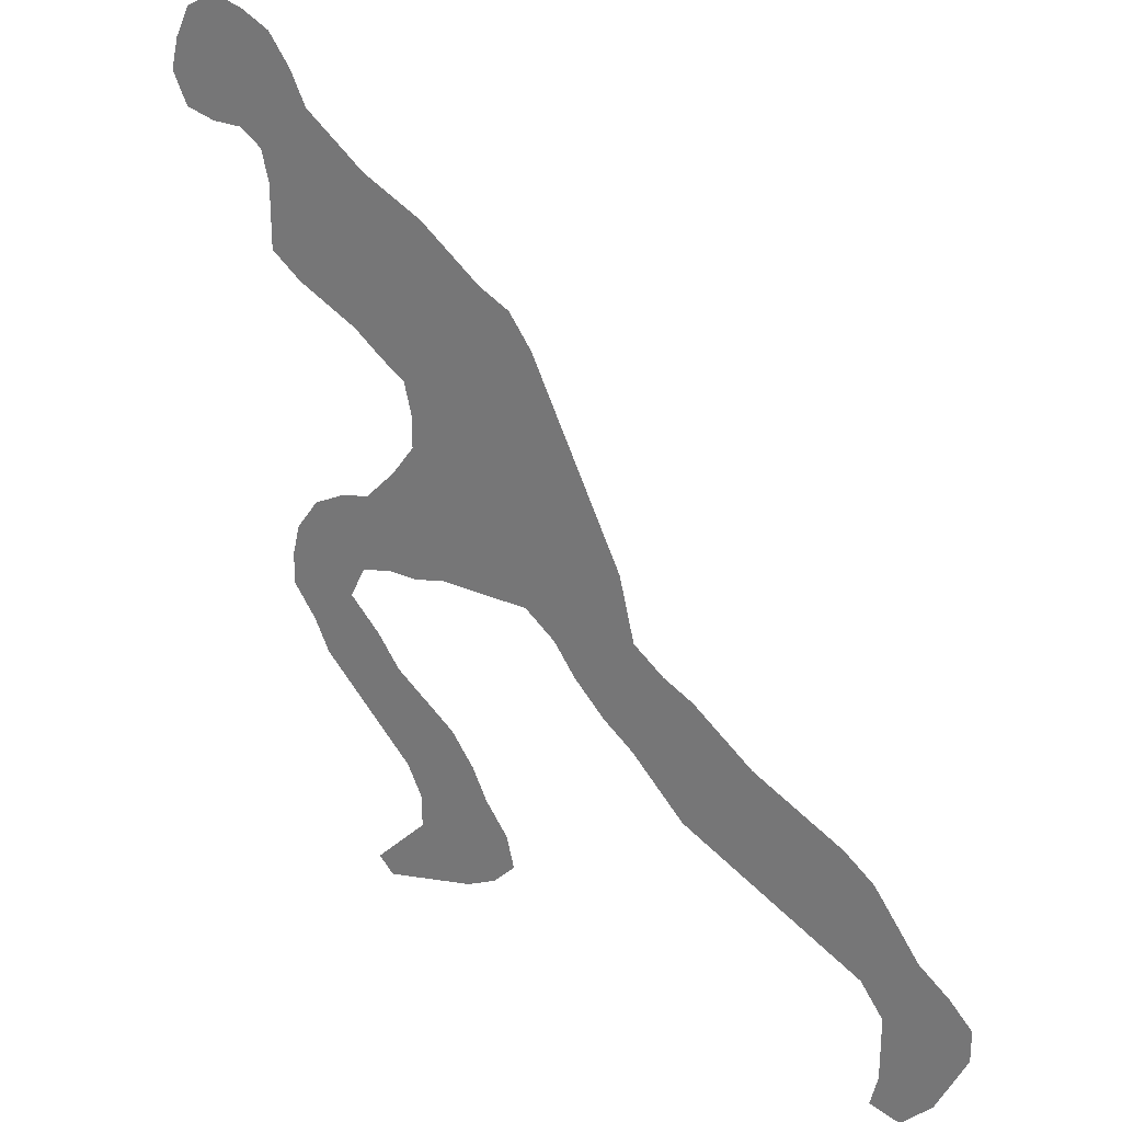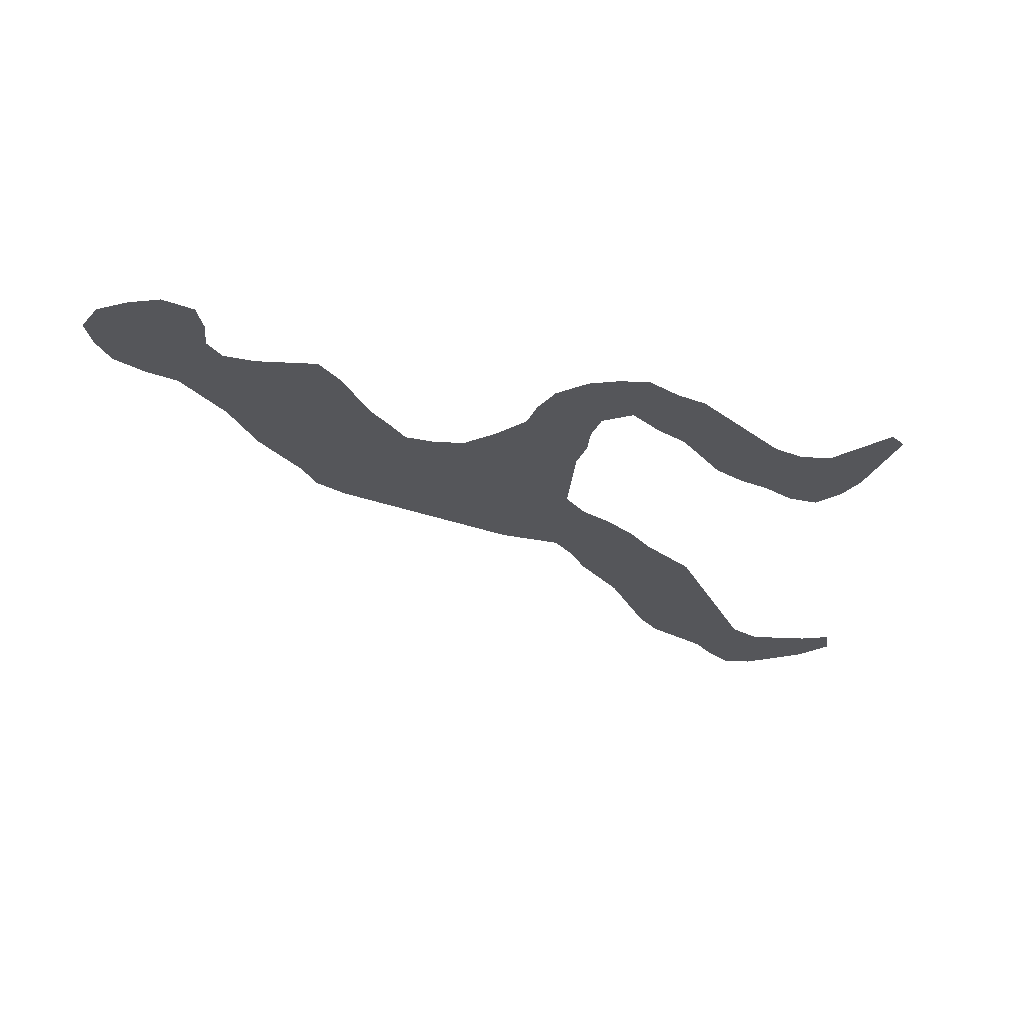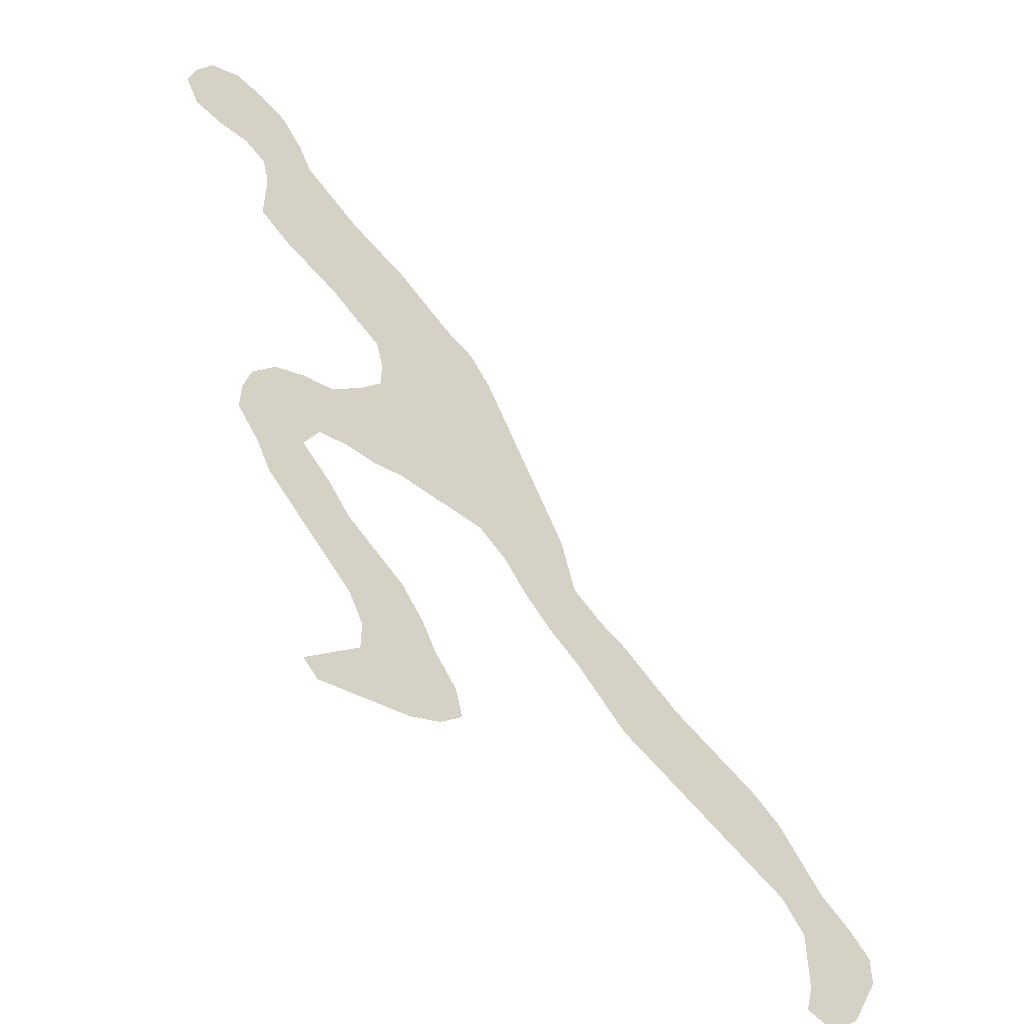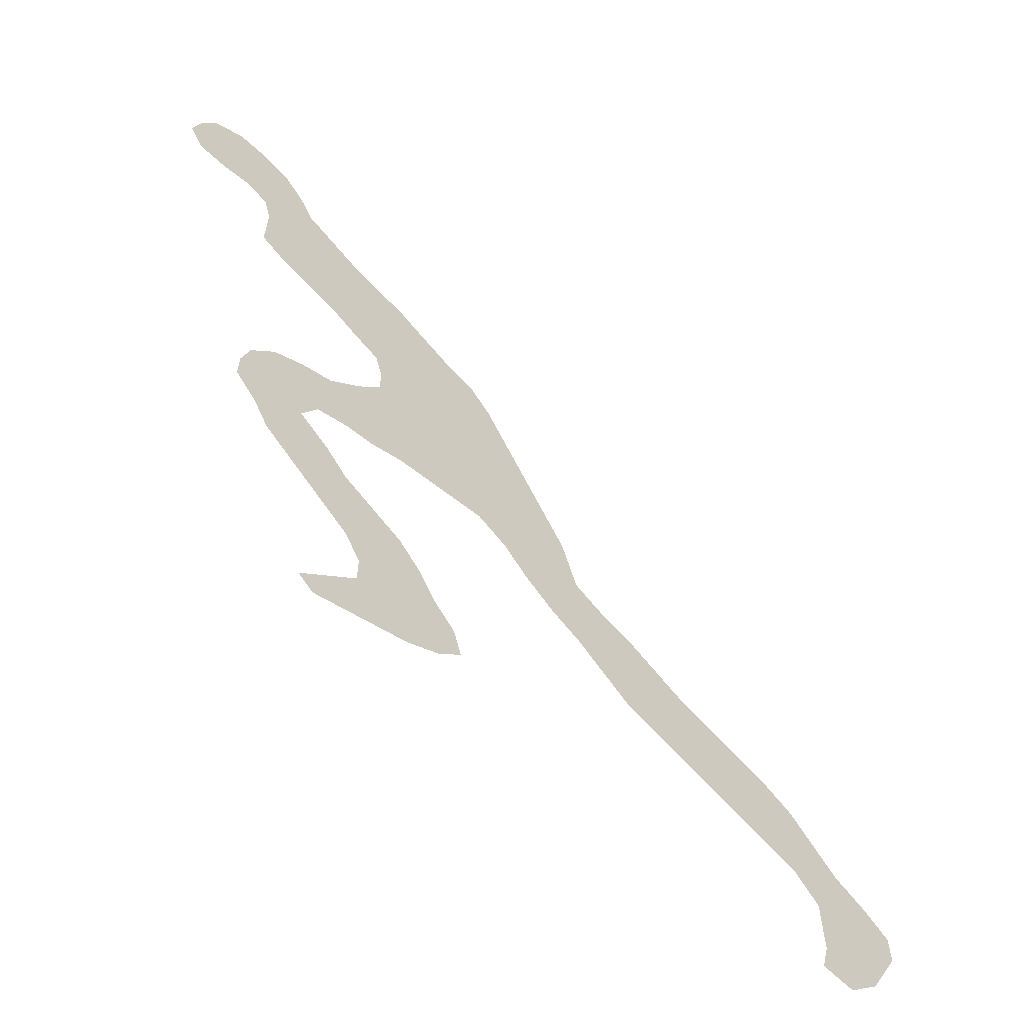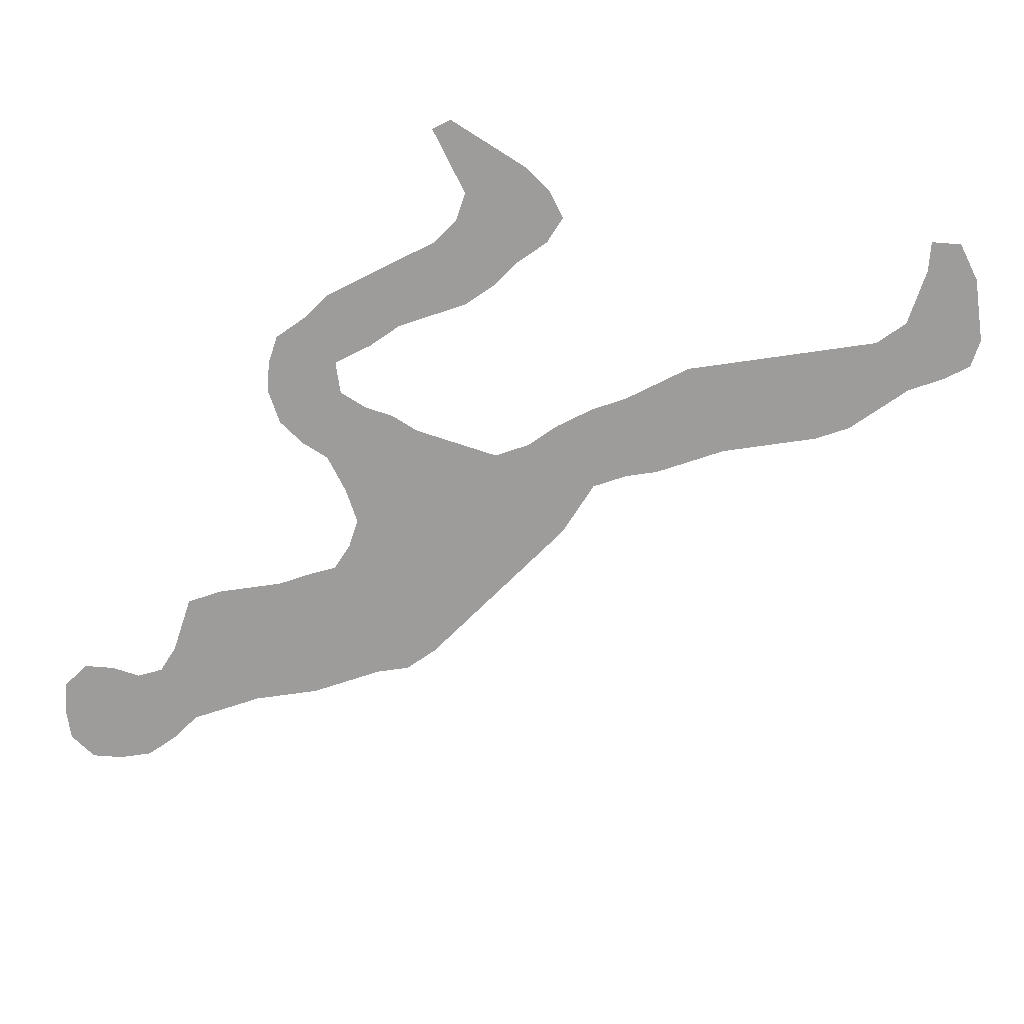
<metadata>
{"format":"obj","ext":"obj","renderer":"f3d","projection":"perspective","resolution":1024,"background":"white","views":[{"elev":26.4,"azim":35.4,"up":"+Y"},{"elev":-25.8,"azim":-95.1,"up":"+Z"},{"elev":-53.6,"azim":-39.7,"up":"+Y"},{"elev":-63.8,"azim":-38.5,"up":"+Y"},{"elev":-70.2,"azim":-18.4,"up":"+Z"}]}
</metadata>
<code>
v 0.2574 0.6634 0
v 0.2261 0.687 0
v 0.1907 0.7047 0
v 0.1565 0.7217 0
v 0.1217 0.7478 0
v 0.1217 0.7832 0
v 0.1217 0.8174 0
v 0.113 0.8522 0
v 0.08696 0.8696 0
v 0.05217 0.8696 0
v 0.01739 0.8783 0
v 0 0.913 0
v 0.008696 0.9478 0
v 0.02609 0.9826 0
v 0.06087 1 0
v 0.09565 0.9913 0
v 0.1304 0.9739 0
v 0.1565 0.9391 0
v 0.1739 0.9043 0
v 0.2093 0.8778 0
v 0.2435 0.8522 0
v 0.2751 0.8364 0
v 0.313 0.8174 0
v 0.3485 0.7908 0
v 0.3826 0.7652 0
v 0.4174 0.7478 0
v 0.4435 0.713 0
v 0.4613 0.6773 0
v 0.4783 0.6434 0
v 0.4974 0.6051 0
v 0.5153 0.5695 0
v 0.5322 0.5356 0
v 0.5478 0.5043 0
v 0.5573 0.4664 0
v 0.5652 0.4348 0
v 0.6 0.4087 0
v 0.6348 0.3913 0
v 0.6702 0.3647 0
v 0.7044 0.3391 0
v 0.7423 0.3202 0
v 0.777 0.3028 0
v 0.8087 0.287 0
v 0.8435 0.2609 0
v 0.8719 0.2229 0
v 0.8956 0.1913 0
v 0.9304 0.1652 0
v 0.9565 0.1391 0
v 0.9565 0.1043 0
v 0.9388 0.06894 0
v 0.9217 0.03478 0
v 0.887 0 0
v 0.8522 0.008696 0
v 0.8609 0.04348 0
v 0.8609 0.0751 0
v 0.8609 0.113 0
v 0.8348 0.1478 0
v 0.8038 0.1633 0
v 0.769 0.1807 0
v 0.7336 0.1984 0
v 0.6987 0.2158 0
v 0.6602 0.2351 0
v 0.6261 0.2522 0
v 0.5967 0.2816 0
v 0.5652 0.313 0
v 0.5304 0.3391 0
v 0.4956 0.3739 0
v 0.4696 0.4087 0
v 0.4348 0.4348 0
v 0.3969 0.4348 0
v 0.3621 0.4348 0
v 0.3304 0.4348 0
v 0.2957 0.4261 0
v 0.2609 0.4261 0
v 0.2261 0.4174 0
v 0.2087 0.3826 0
v 0.2435 0.3478 0
v 0.2696 0.313 0
v 0.3037 0.2874 0
v 0.3391 0.2609 0
v 0.3652 0.2261 0
v 0.3826 0.1913 0
v 0.4087 0.1565 0
v 0.4174 0.1217 0
v 0.3913 0.09565 0
v 0.3565 0.07826 0
v 0.3252 0.07044 0
v 0.2904 0.06173 0
v 0.2522 0.05217 0
v 0.2348 0.06957 0
v 0.2642 0.09899 0
v 0.2957 0.1304 0
v 0.2957 0.1652 0
v 0.2783 0.2 0
v 0.247 0.2313 0
v 0.2122 0.2661 0
v 0.1739 0.3044 0
v 0.1565 0.3391 0
v 0.1304 0.3739 0
v 0.1304 0.4087 0
v 0.1391 0.4435 0
v 0.1652 0.4783 0
v 0.2 0.4956 0
v 0.2348 0.5043 0
v 0.2696 0.5391 0
v 0.2957 0.5739 0
v 0.2957 0.6087 0
v 0.287 0.6435 0
v 0.9293 0.1301 0
v 0.8942 0.0702 0
v 0.3903 0.1291 0
v 0.8854 0.03208 0
v 0.9099 0.1039 0
v 0.8973 0.1433 0
v 0.0543 0.9678 0
v 0.1685 0.8554 0
v 0.6325 0.3475 0
v 0.2165 0.4584 0
v 0.151 0.7565 0
v 0.7167 0.2685 0
v 0.7465 0.2535 0
v 0.8686 0.1566 0
v 0.1238 0.9007 0
v 0.03963 0.9009 0
v 0.1442 0.8782 0
v 0.5055 0.412 0
v 0.6494 0.3097 0
v 0.5389 0.3986 0
v 0.3332 0.1003 0
v 0.3005 0.09636 0
v 0.299 0.4808 0
v 0.2601 0.4708 0
v 0.1798 0.4259 0
v 0.2235 0.3089 0
v 0.1838 0.8144 0
v 0.2119 0.776 0
v 0.6766 0.2773 0
v 0.3672 0.6155 0
v 0.8319 0.2222 0
v 0.8529 0.1889 0
v 0.7785 0.2602 0
v 0.7929 0.2186 0
v 0.331 0.1945 0
v 0.3193 0.2262 0
v 0.5651 0.3605 0
v 0.5737 0.3949 0
v 0.2693 0.07638 0
v 0.2556 0.276 0
v 0.1684 0.3809 0
v 0.197 0.3434 0
v 0.2564 0.7621 0
v 0.3433 0.1615 0
v 0.2885 0.2473 0
v 0.2845 0.7325 0
v 0.3168 0.721 0
v 0.4834 0.4897 0
v 0.4472 0.5212 0
v 0.3859 0.6474 0
v 0.3499 0.708 0
v 0.3661 0.6764 0
v 0.3212 0.5043 0
v 0.3578 0.5112 0
v 0.3924 0.587 0
v 0.4901 0.5324 0
v 0.5309 0.4379 0
v 0.4213 0.4762 0
v 0.3342 0.6366 0
v 0.3761 0.1542 0
v 0.2551 0.7126 0
v 0.3228 0.6762 0
v 0.3214 0.5418 0
v 0.4212 0.5573 0
v 0.4675 0.5655 0
v 0.08031 0.911 0
v 0.3395 0.5867 0
v 0.2229 0.7326 0
v 0.2436 0.8086 0
v 0.2871 0.6901 0
v 0.4344 0.6443 0
v 0.7593 0.2225 0
v 0.2797 0.7968 0
v 0.3079 0.7678 0
v 0.3489 0.7468 0
v 0.3901 0.7187 0
v 0.4129 0.6801 0
v 0.3808 0.4755 0
v 0.371 0.5508 0
v 0.4013 0.5165 0
v 0.4458 0.6011 0
v 0.1861 0.7451 0
v 0.1478 0.8193 0
v 0.6821 0.3119 0
v 0.4062 0.6201 0
v 0.4533 0.4855 0
v 0.5334 0.369 0
v 0.3234 0.1318 0
v 0.667 0.3359 0
v 0.3388 0.4706 0
v 0.7458 0.2862 0
v 0.725 0.2339 0
v 0.1162 0.9359 0
v 0.08717 0.9523 0
v 0.04604 0.9331 0
v 0.6124 0.3116 0
v 0.3589 0.1209 0
v 0.638 0.2779 0
v 0.2961 0.4525 0
v 0.2823 0.5086 0
v 0.2125 0.8091 0
v 0.1675 0.7829 0
v 0.2091 0.8405 0
v 0.602 0.3731 0
v 0.6946 0.2468 0
v 0.711 0.301 0
v 0.8143 0.1878 0
v 0.811 0.2496 0
v 0.495 0.4471 0
v 0.5955 0.3402 0
v 0.4595 0.4535 0
v 0.5216 0.4746 0
v 0.5143 0.5072 0
f 10 123 11
f 46 108 47
f 82 110 83
f 50 109 111
f 49 112 109
f 46 113 108
f 14 114 15
f 116 217 203
f 4 118 5
f 119 212 199
f 140 198 120
f 120 199 179
f 121 55 113
f 51 111 52
f 10 173 123
f 124 19 122
f 35 164 127
f 82 167 110
f 128 195 129
f 126 203 205
f 130 207 131
f 4 3 189
f 8 190 115
f 213 191 136
f 198 213 119
f 136 61 212
f 138 214 139
f 139 56 121
f 43 215 138
f 80 143 142
f 127 194 144
f 145 127 144
f 88 146 89
f 87 129 146
f 131 103 117
f 77 133 147
f 74 117 132
f 75 132 148
f 148 97 149
f 76 149 133
f 135 150 176
f 155 218 216
f 151 92 195
f 81 142 151
f 152 93 143
f 78 147 152
f 39 196 191
f 175 168 150
f 38 116 196
f 169 107 166
f 206 197 130
f 161 170 160
f 30 188 172
f 12 202 13
f 123 202 12
f 123 12 11
f 108 48 47
f 49 109 50
f 110 84 83
f 50 111 51
f 109 54 53
f 111 109 53
f 48 112 49
f 109 55 54
f 109 112 55
f 113 55 112
f 108 112 48
f 108 113 112
f 114 16 15
f 13 114 14
f 7 190 8
f 37 116 38
f 37 211 116
f 117 103 102
f 118 6 5
f 40 198 41
f 198 119 120
f 199 60 59
f 41 140 42
f 45 113 46
f 45 121 113
f 121 56 55
f 111 53 52
f 200 18 17
f 201 17 16
f 9 173 10
f 201 16 114
f 202 114 13
f 202 173 201
f 115 20 19
f 124 115 19
f 122 19 18
f 8 122 9
f 8 124 122
f 125 67 66
f 203 64 63
f 126 116 203
f 127 66 194
f 127 125 66
f 195 91 129
f 110 204 84
f 110 167 204
f 84 204 85
f 85 128 86
f 86 128 129
f 205 63 62
f 34 164 35
f 38 196 39
f 71 197 206
f 206 130 131
f 131 207 103
f 74 132 75
f 133 96 95
f 135 176 208
f 118 209 6
f 115 210 20
f 6 190 7
f 205 62 61
f 212 61 60
f 192 137 162
f 39 213 40
f 213 136 119
f 43 138 44
f 44 138 139
f 139 214 56
f 44 139 45
f 45 139 121
f 179 59 58
f 140 120 179
f 214 58 57
f 56 214 57
f 42 140 215
f 215 140 141
f 34 219 164
f 164 216 125
f 142 93 92
f 142 143 93
f 79 143 80
f 216 67 125
f 36 211 37
f 217 64 203
f 146 90 89
f 87 146 88
f 86 129 87
f 129 91 90
f 146 129 90
f 73 117 74
f 73 131 117
f 72 206 73
f 76 133 77
f 147 95 94
f 147 133 95
f 117 102 101
f 132 101 100
f 132 117 101
f 148 99 98
f 132 100 99
f 148 132 99
f 148 98 97
f 75 149 76
f 75 148 149
f 149 97 96
f 133 149 96
f 2 175 3
f 175 150 135
f 176 22 21
f 33 219 34
f 32 220 33
f 80 142 81
f 81 167 82
f 81 151 167
f 195 92 91
f 151 142 92
f 77 147 78
f 78 152 79
f 79 152 143
f 152 94 93
f 152 147 94
f 177 153 168
f 177 154 153
f 177 169 154
f 31 163 32
f 32 163 220
f 155 156 193
f 172 156 163
f 178 192 188
f 9 122 173
f 180 23 22
f 150 153 181
f 25 182 183
f 183 182 158
f 181 154 182
f 158 182 154
f 183 159 184
f 184 157 178
f 130 160 207
f 69 185 70
f 162 174 186
f 156 187 165
f 156 171 187
f 174 166 106
f 154 181 153
f 163 156 155
f 157 166 137
f 191 126 136
f 168 153 150
f 154 169 158
f 158 169 159
f 196 116 126
f 159 166 157
f 159 169 166
f 170 105 104
f 188 162 171
f 172 171 156
f 172 188 171
f 189 135 209
f 3 175 189
f 175 135 189
f 2 168 175
f 176 150 180
f 210 176 21
f 1 177 168
f 2 1 168
f 1 107 177
f 177 107 169
f 165 69 68
f 30 172 31
f 31 172 163
f 28 178 29
f 29 178 188
f 178 157 192
f 166 107 106
f 150 181 180
f 176 180 22
f 181 24 23
f 180 181 23
f 25 183 26
f 24 182 25
f 24 181 182
f 26 183 27
f 27 183 184
f 183 158 159
f 27 184 28
f 28 184 178
f 184 159 157
f 119 199 120
f 186 170 161
f 187 161 185
f 165 185 69
f 165 187 185
f 171 162 186
f 187 186 161
f 187 171 186
f 29 188 30
f 211 217 116
f 174 106 105
f 174 137 166
f 4 189 118
f 189 209 118
f 190 134 115
f 6 209 190
f 134 208 210
f 115 134 210
f 174 162 137
f 192 157 137
f 136 212 119
f 218 193 165
f 194 65 144
f 141 58 214
f 141 179 58
f 35 127 145
f 219 155 216
f 211 145 144
f 218 165 68
f 151 195 204
f 204 195 128
f 136 126 205
f 196 126 191
f 167 151 204
f 197 160 130
f 197 161 160
f 40 213 198
f 179 199 59
f 41 198 140
f 194 66 65
f 122 18 200
f 173 122 200
f 200 17 201
f 202 201 114
f 173 200 201
f 123 173 202
f 205 203 63
f 204 128 85
f 127 164 125
f 211 144 217
f 71 206 72
f 73 206 131
f 207 104 103
f 135 208 134
f 209 134 190
f 209 135 134
f 210 21 20
f 210 208 176
f 136 205 61
f 36 145 211
f 199 212 60
f 155 193 218
f 39 191 213
f 192 162 188
f 138 141 214
f 42 215 43
f 138 215 141
f 35 145 36
f 216 218 67
f 124 8 115
f 144 65 64
f 144 64 217
f 218 68 67
f 219 216 164
f 220 219 33
f 220 163 155
f 220 155 219
f 193 156 165
f 141 140 179
f 207 170 104
f 207 160 170
f 70 185 197
f 70 197 71
f 185 161 197
f 174 105 170
f 186 174 170

</code>
